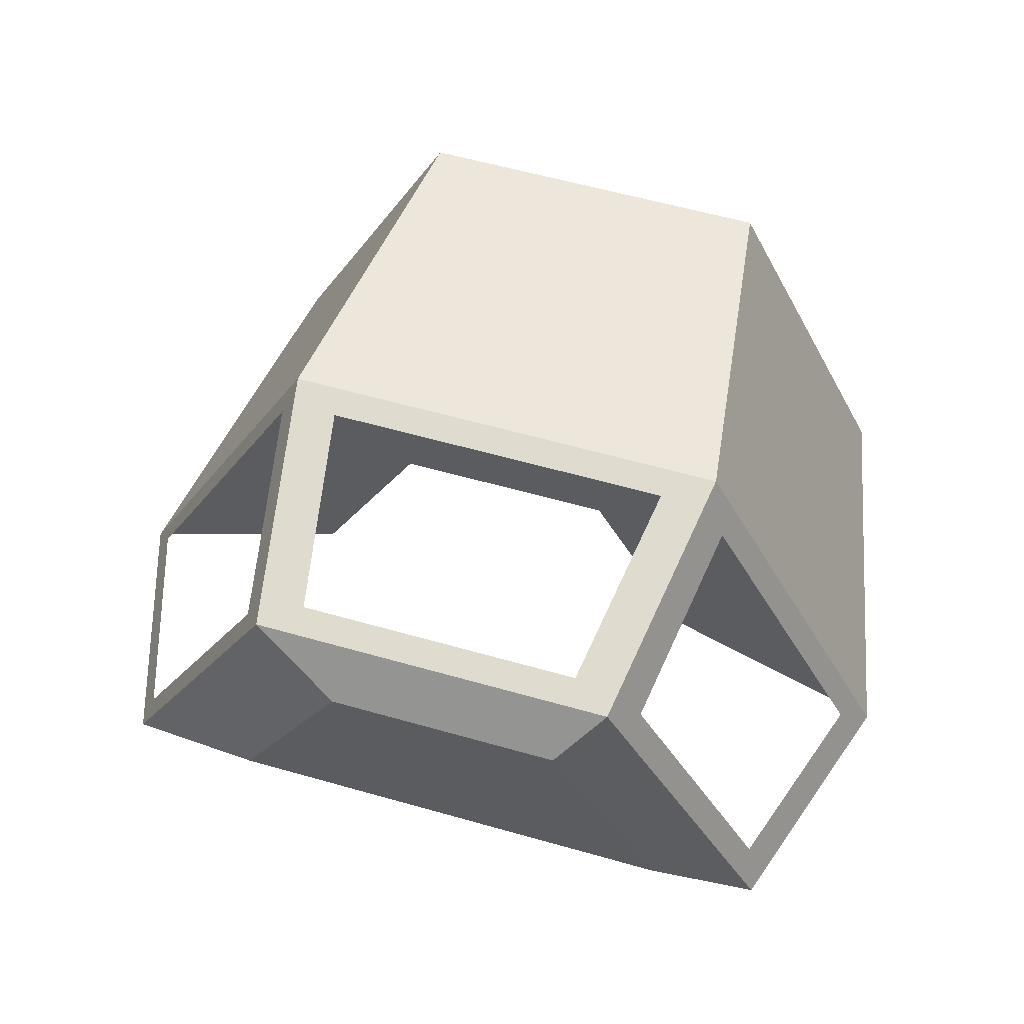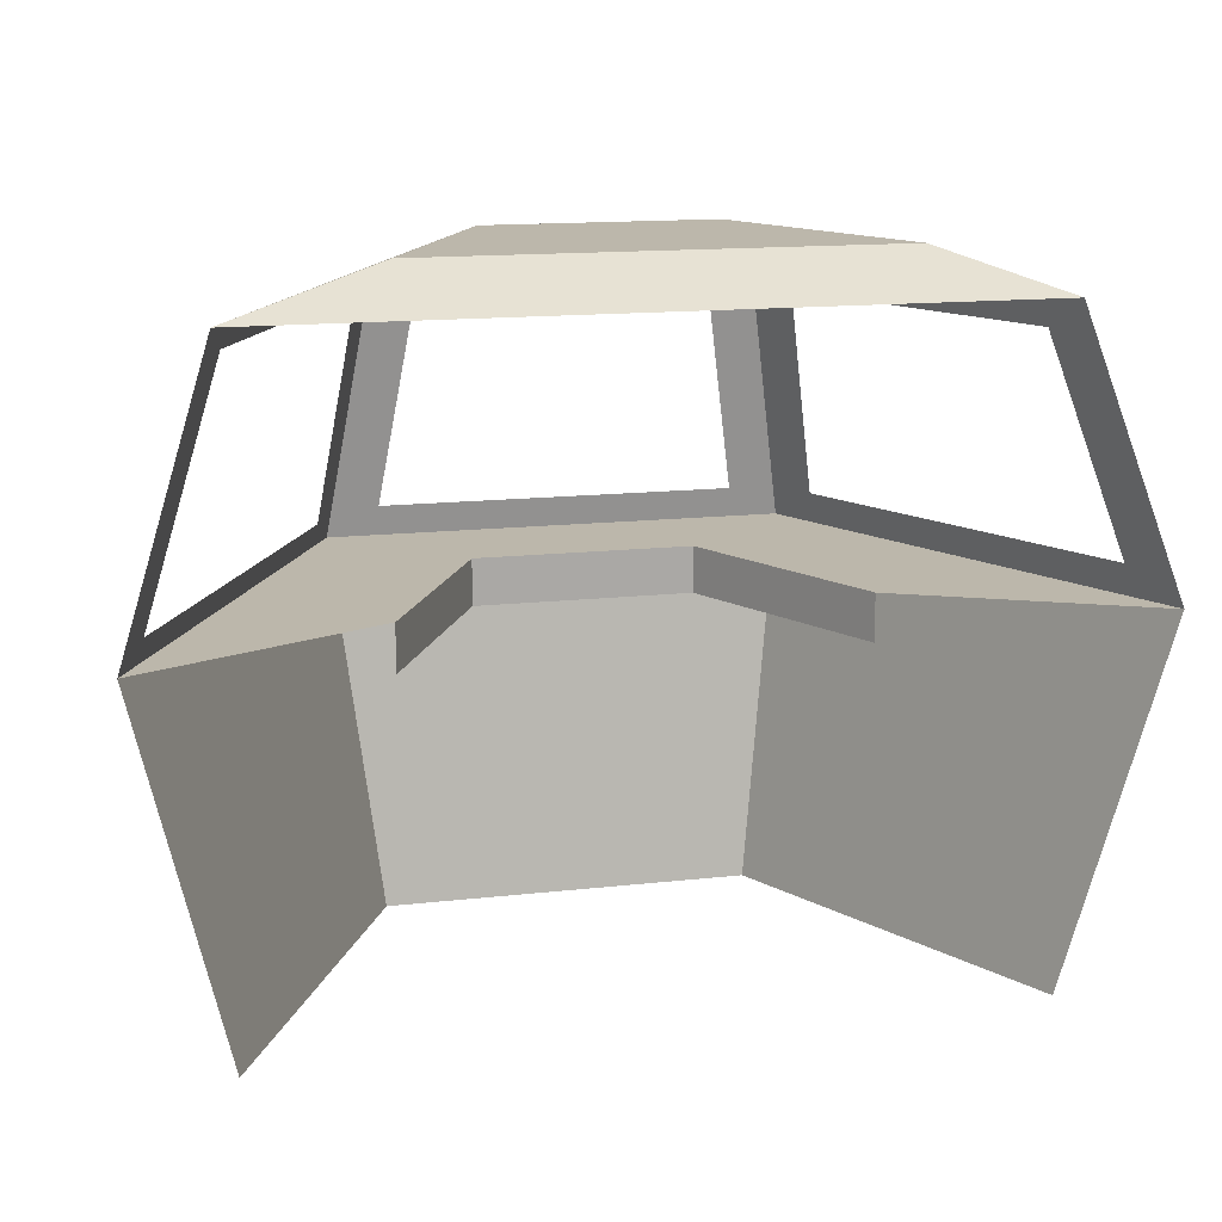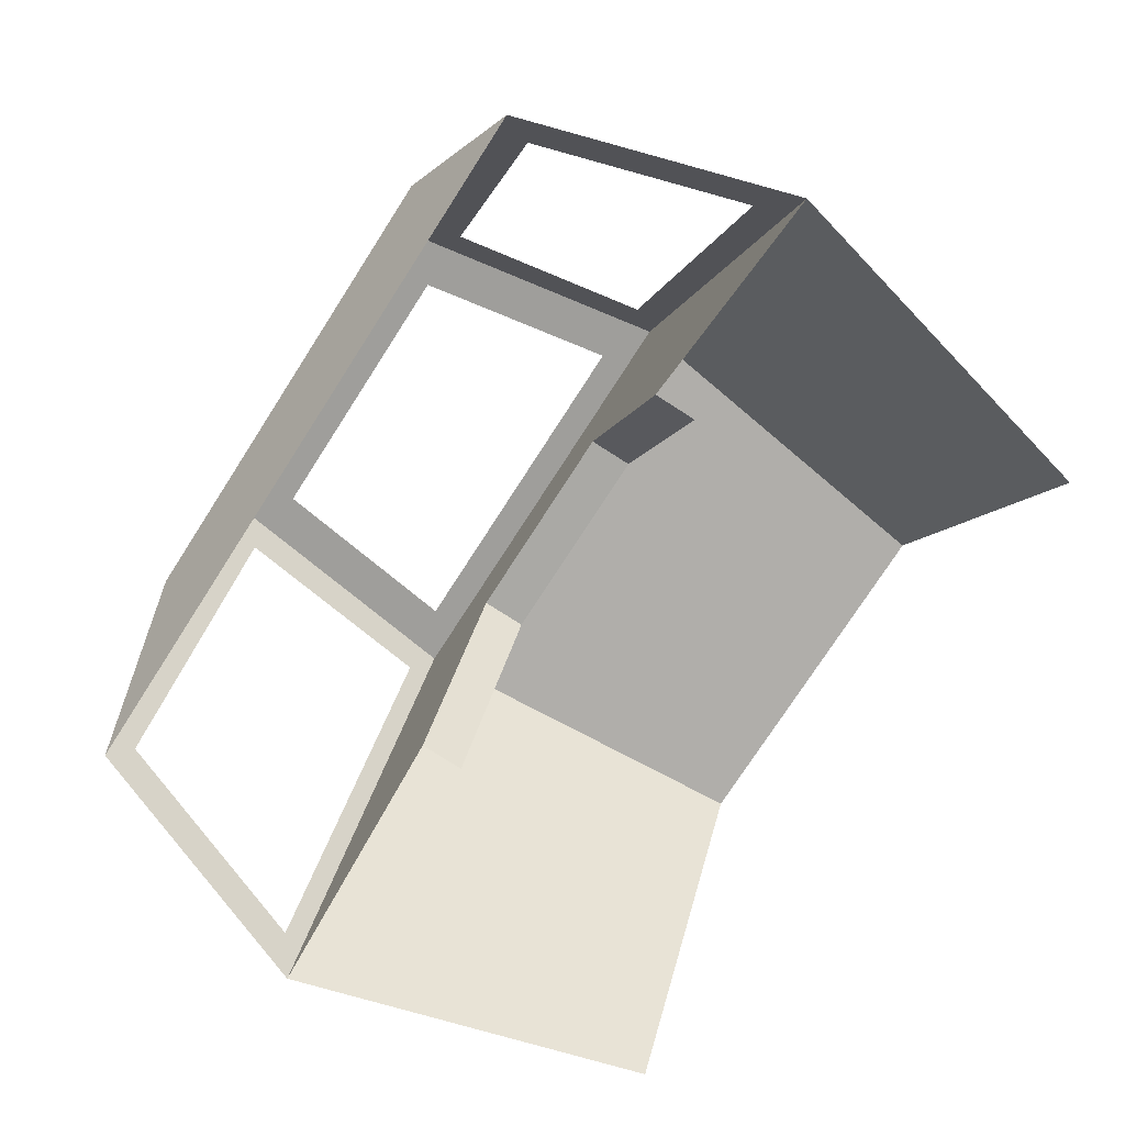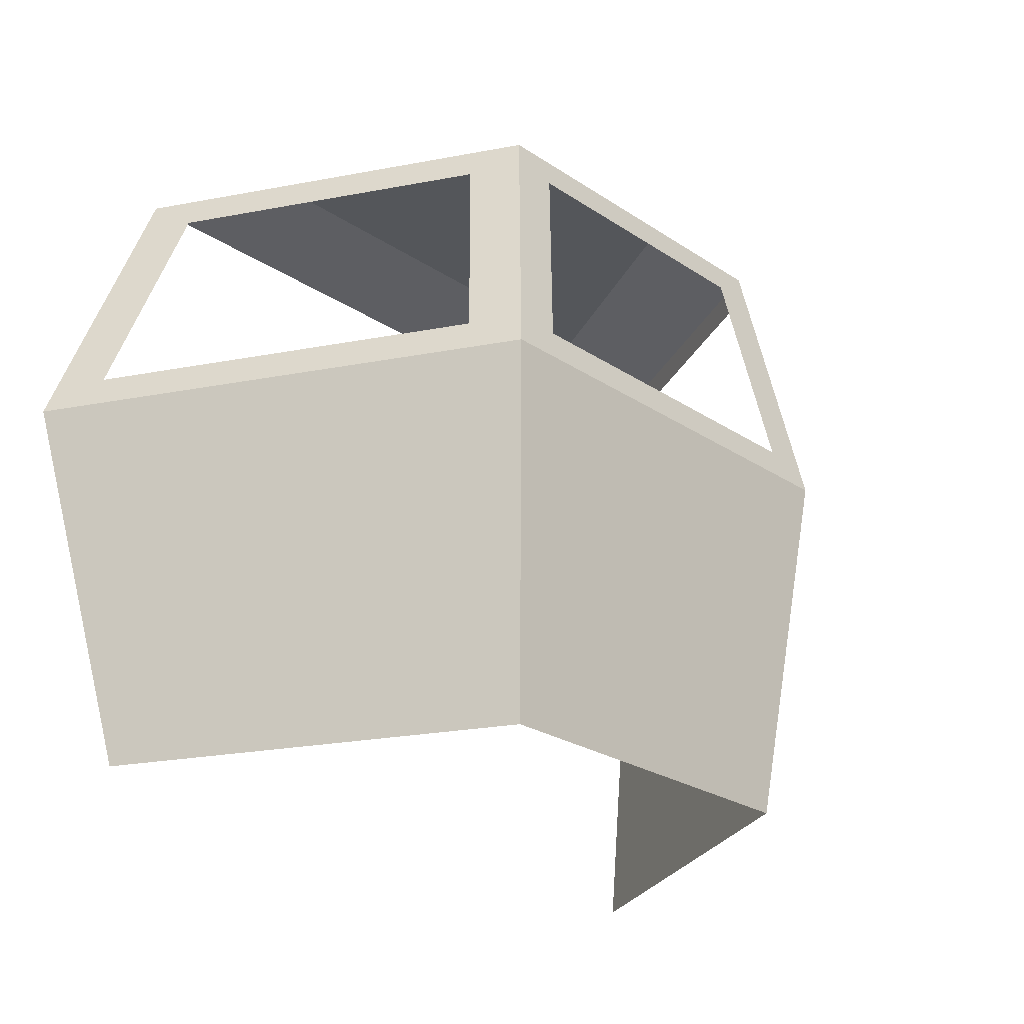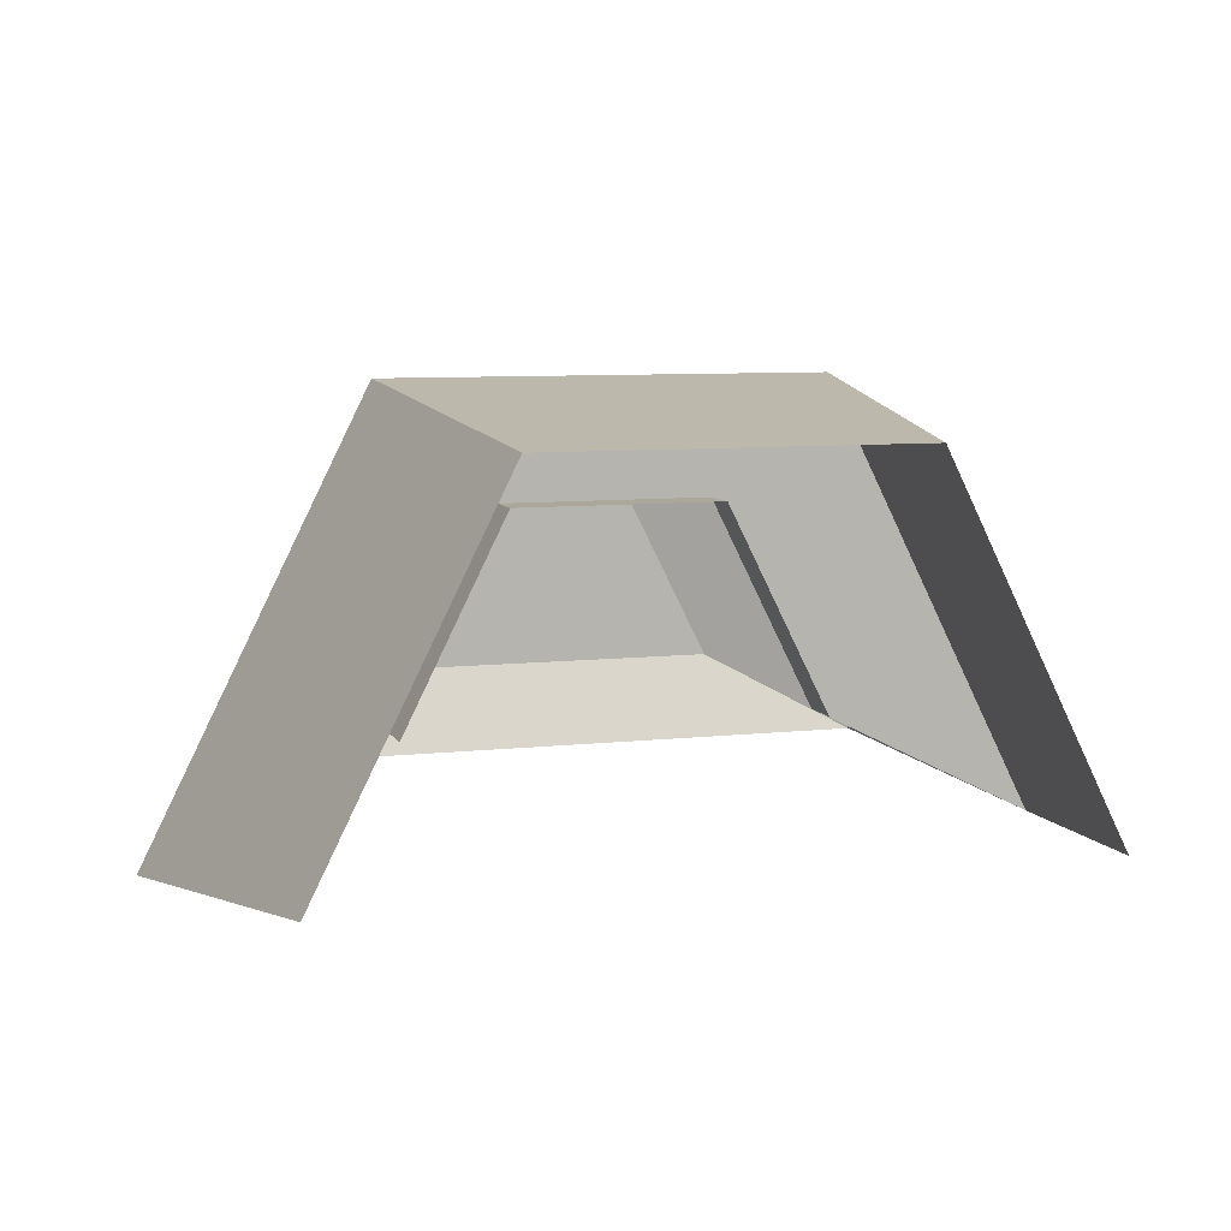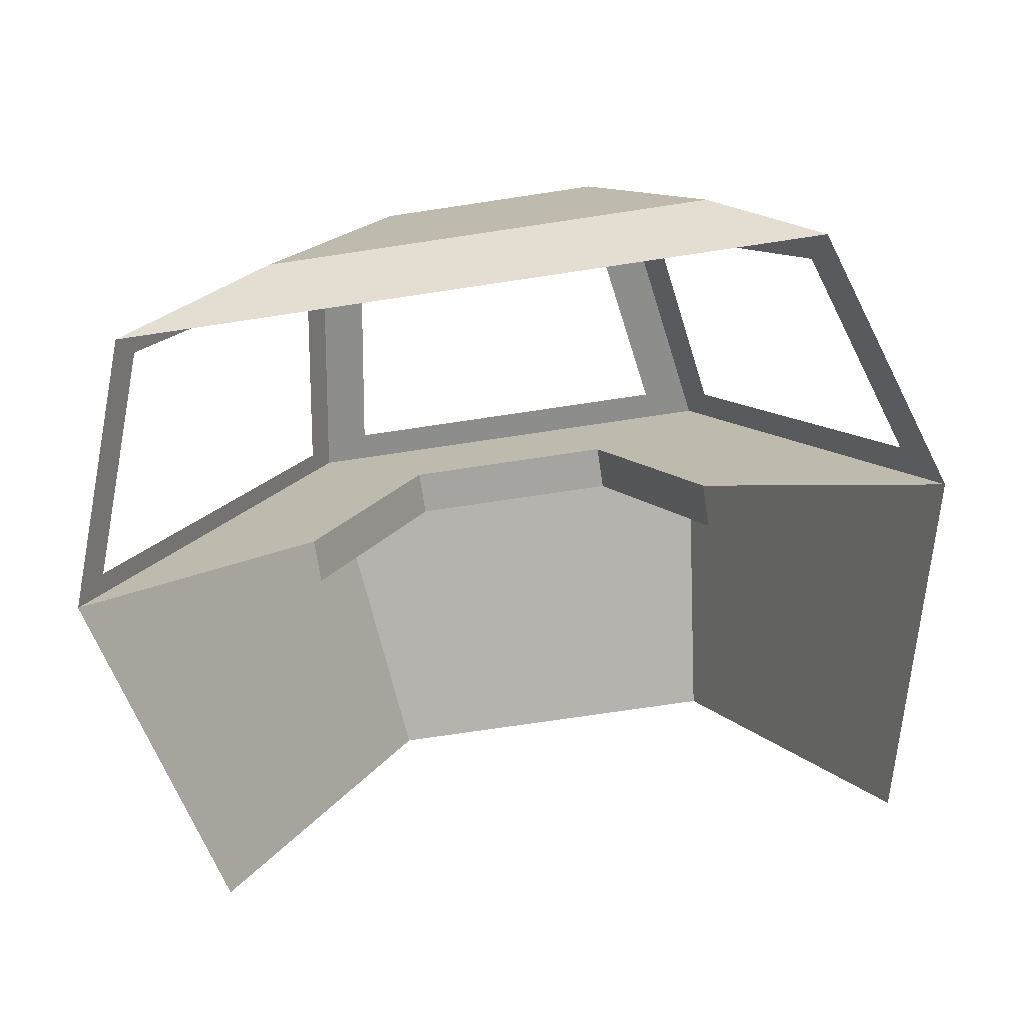
<metadata>
{"format":"obj","ext":"obj","renderer":"f3d","projection":"perspective","resolution":1024,"background":"white","views":[{"elev":60.5,"azim":-163.9,"up":"+Z"},{"elev":14.5,"azim":166.1,"up":"+Y"},{"elev":-75.4,"azim":-122.8,"up":"+Z"},{"elev":-25.4,"azim":-46.6,"up":"+Y"},{"elev":8.1,"azim":-17.5,"up":"+Z"},{"elev":-73.4,"azim":-171.5,"up":"+Z"}]}
</metadata>
<code>
o Cube
v 1.236 0 1.036
v 1 -2 0.8
v -1.236 0 1.036
v -1 -2 0.8
v -1.236 0 1.036
v 2 -2 -1.2
v -2 -2 -1.2
v -2.472 0 -1.436
v 1.236 0 1.036
v 2.472 0 -1.436
v -1 1.452 0.8
v 1 1.452 0.8
v 2 1.452 -1.2
v -2 1.452 -1.2
v -0.7613 1.668 0.5345
v 0.5075 1.668 0.5345
v 1.142 1.668 -0.7343
v -1.396 1.668 -0.7343
v 0.5848 0 0.3848
v -0.5848 0 0.3848
v -1.17 0 -0.7848
v 1.17 0 -0.7848
v 0.5848 -0.2506 0.3848
v -0.5848 -0.2506 0.3848
v -1.17 -0.2506 -0.7848
v 1.17 -0.2506 -0.7848
v -0.9613 0.1614 1.01
v -0.7776 1.291 0.8263
v 0.9613 0.1614 1.01
v 0.7776 1.291 0.8263
v -1.337 0.1666 0.7524
v -1.155 1.285 0.5705
v -2.29 0.1666 -1.152
v -1.926 1.285 -0.9705
v 1.309 0.1193 0.8329
v 2.342 0.1193 -1.233
v 1.111 1.333 0.6356
v 1.947 1.333 -1.036
f 14 33 8
f 3 2 4
f 11 27 3
f 3 7 8
f 3 1 2
f 1 6 2
f 1 36 10
f 11 18 15
f 15 17 16
f 11 16 12
f 12 17 13
f 14 17 18
f 3 21 8
f 1 22 19
f 19 3 1
f 24 21 20
f 22 23 19
f 23 20 19
f 12 28 11
f 12 29 30
f 3 29 1
f 14 32 34
f 11 31 32
f 3 33 31
f 13 36 38
f 12 35 1
f 13 37 12
f 14 34 33
f 11 28 27
f 3 4 7
f 1 10 6
f 1 35 36
f 11 14 18
f 15 18 17
f 11 15 16
f 12 16 17
f 14 13 17
f 3 20 21
f 1 10 22
f 19 20 3
f 24 25 21
f 22 26 23
f 23 24 20
f 12 30 28
f 12 1 29
f 3 27 29
f 14 11 32
f 11 3 31
f 3 8 33
f 13 10 36
f 12 37 35
f 13 38 37
l 1 9
l 5 3

</code>
